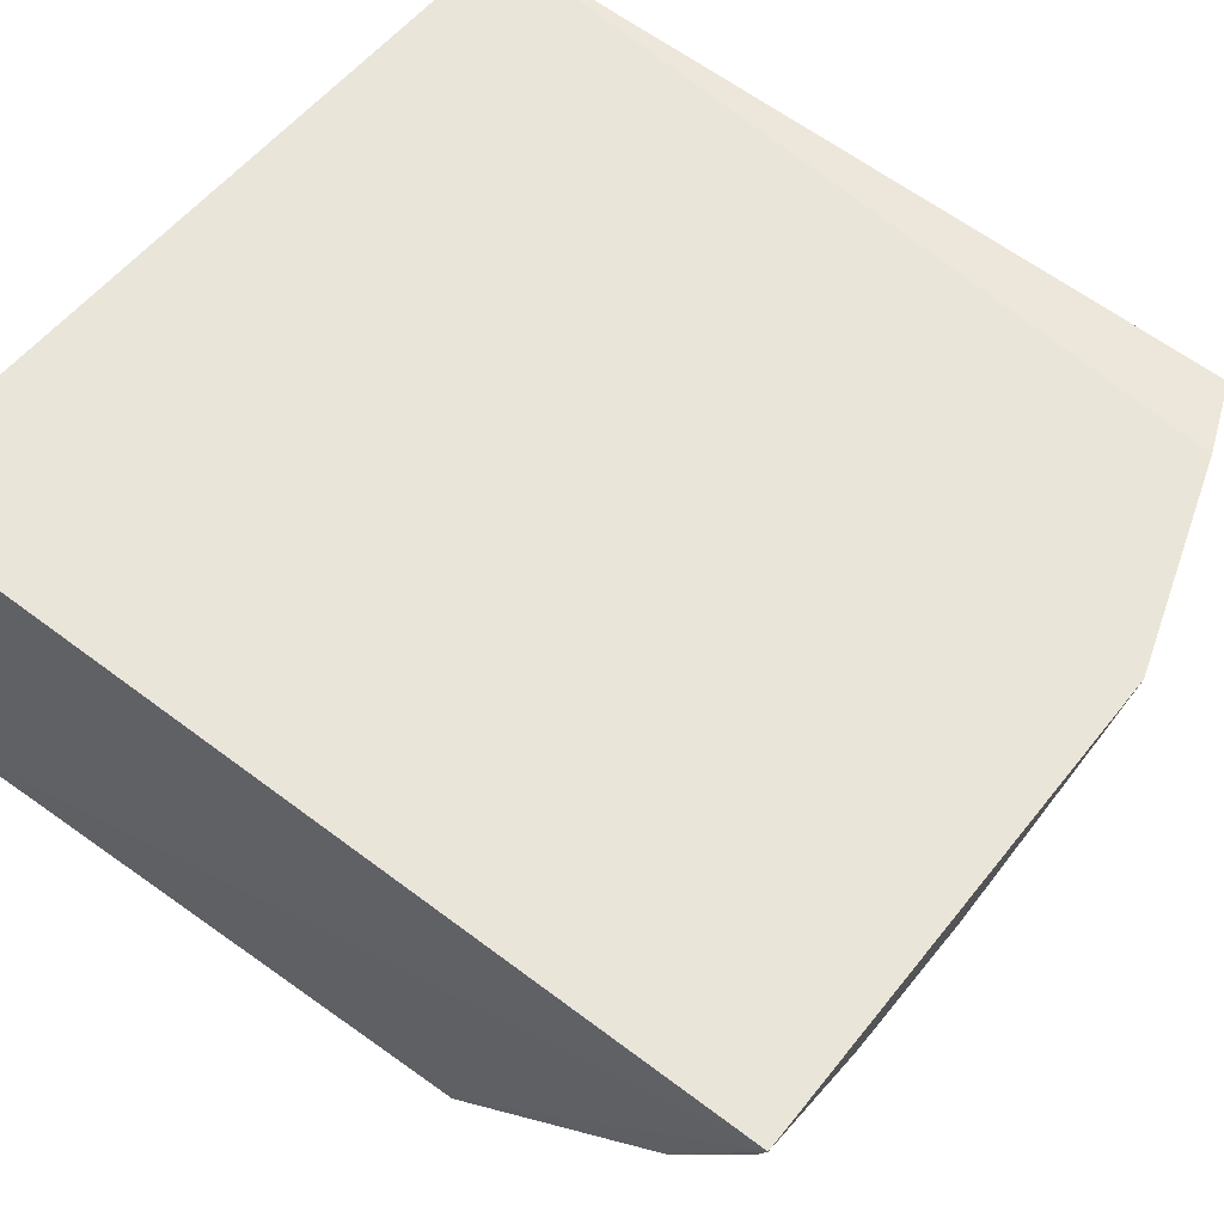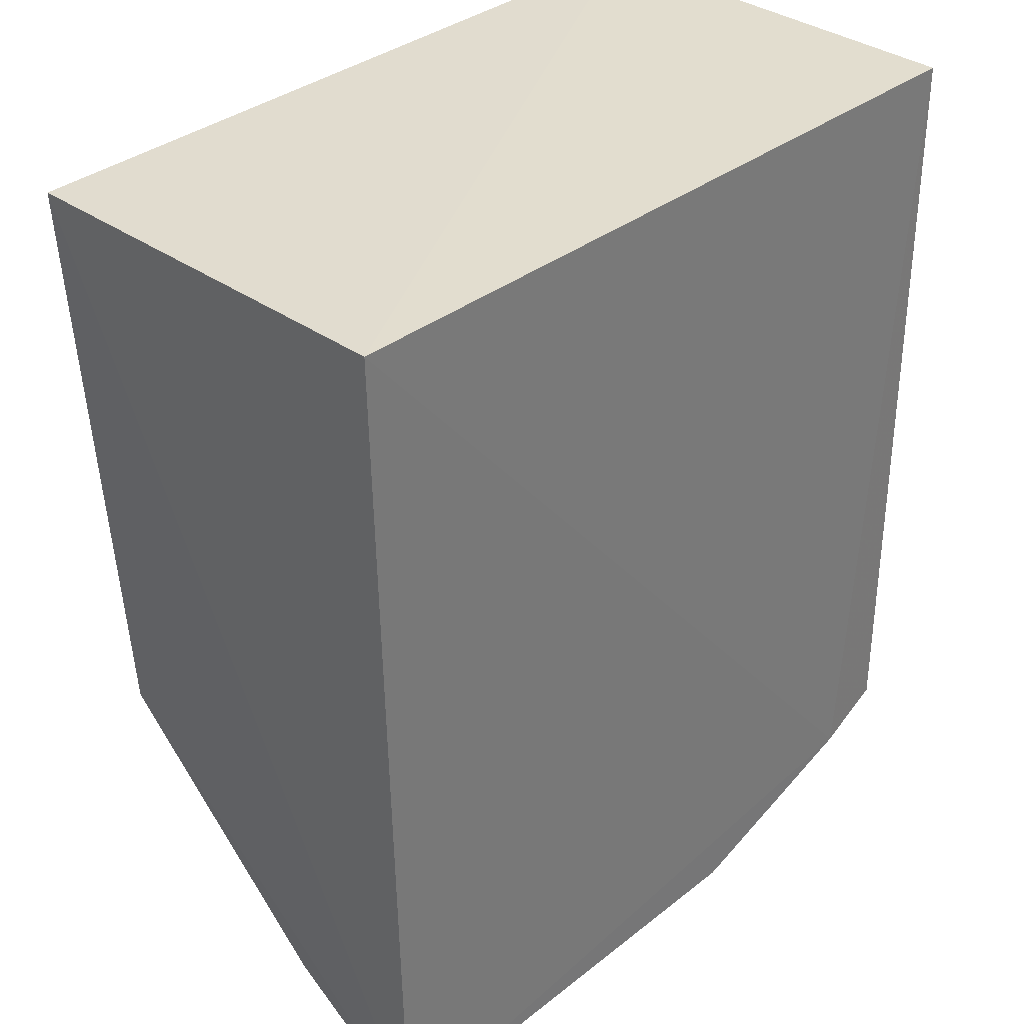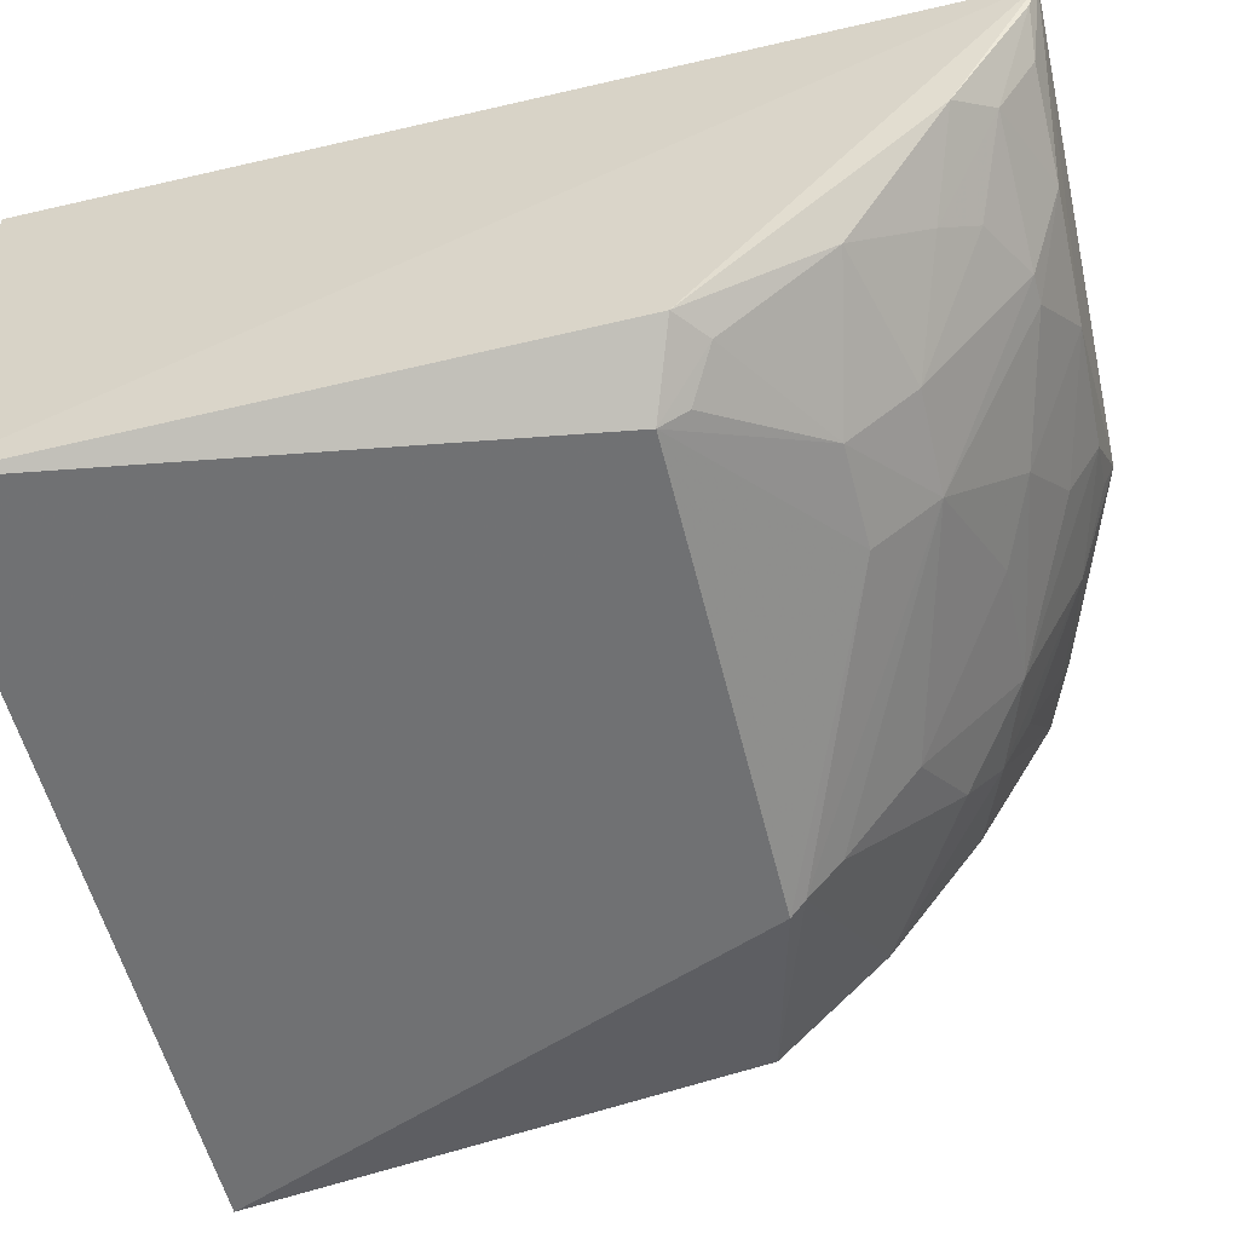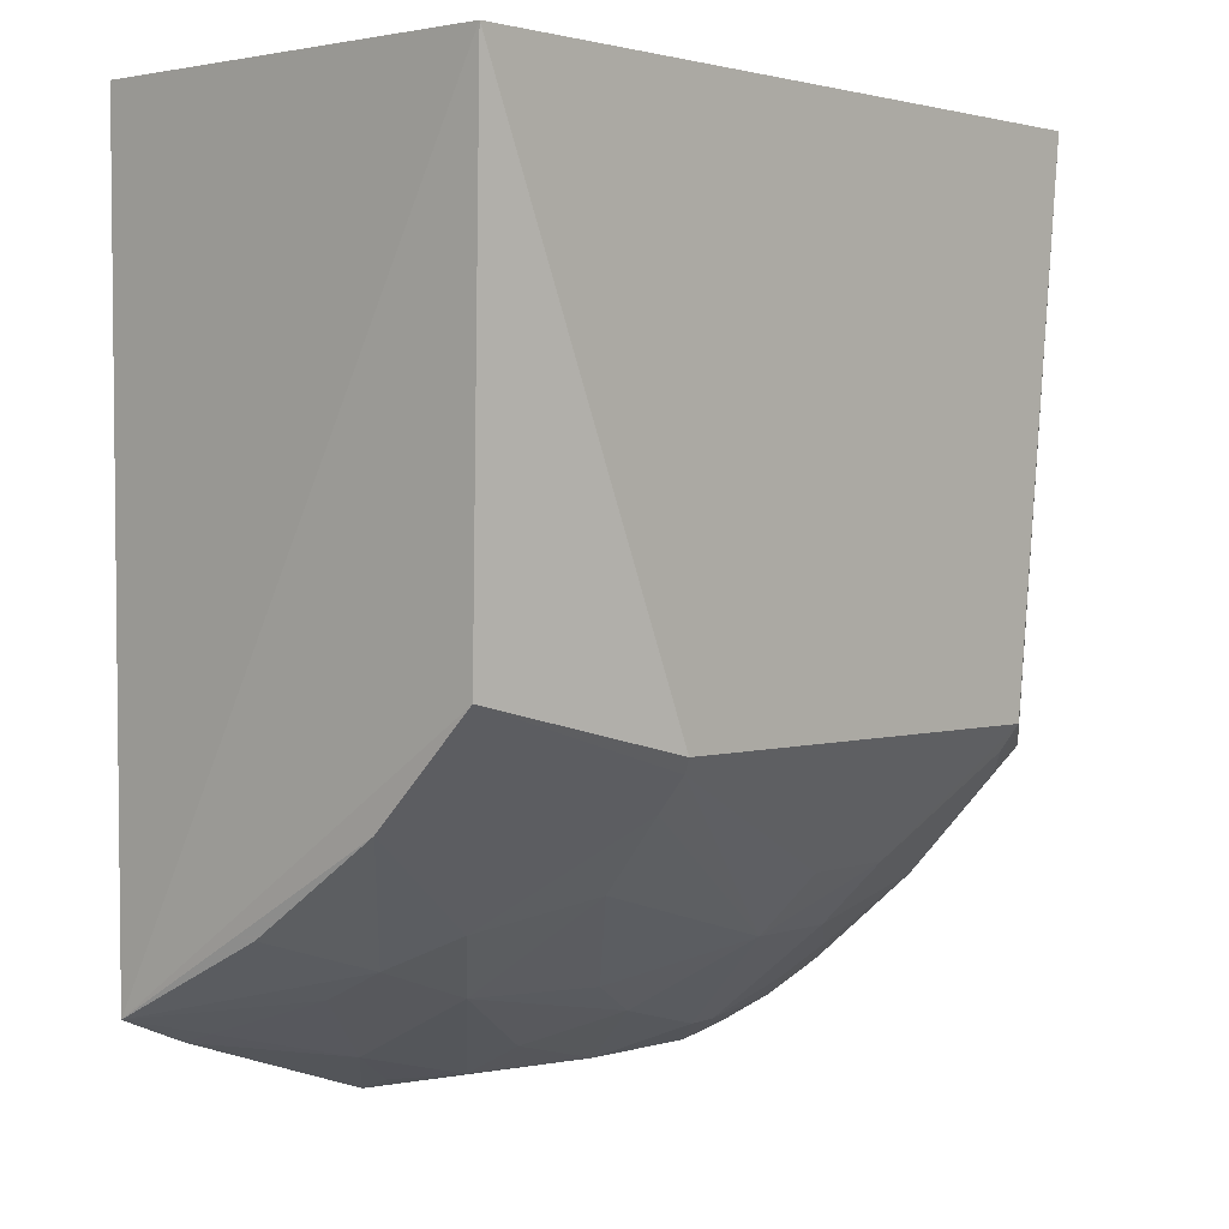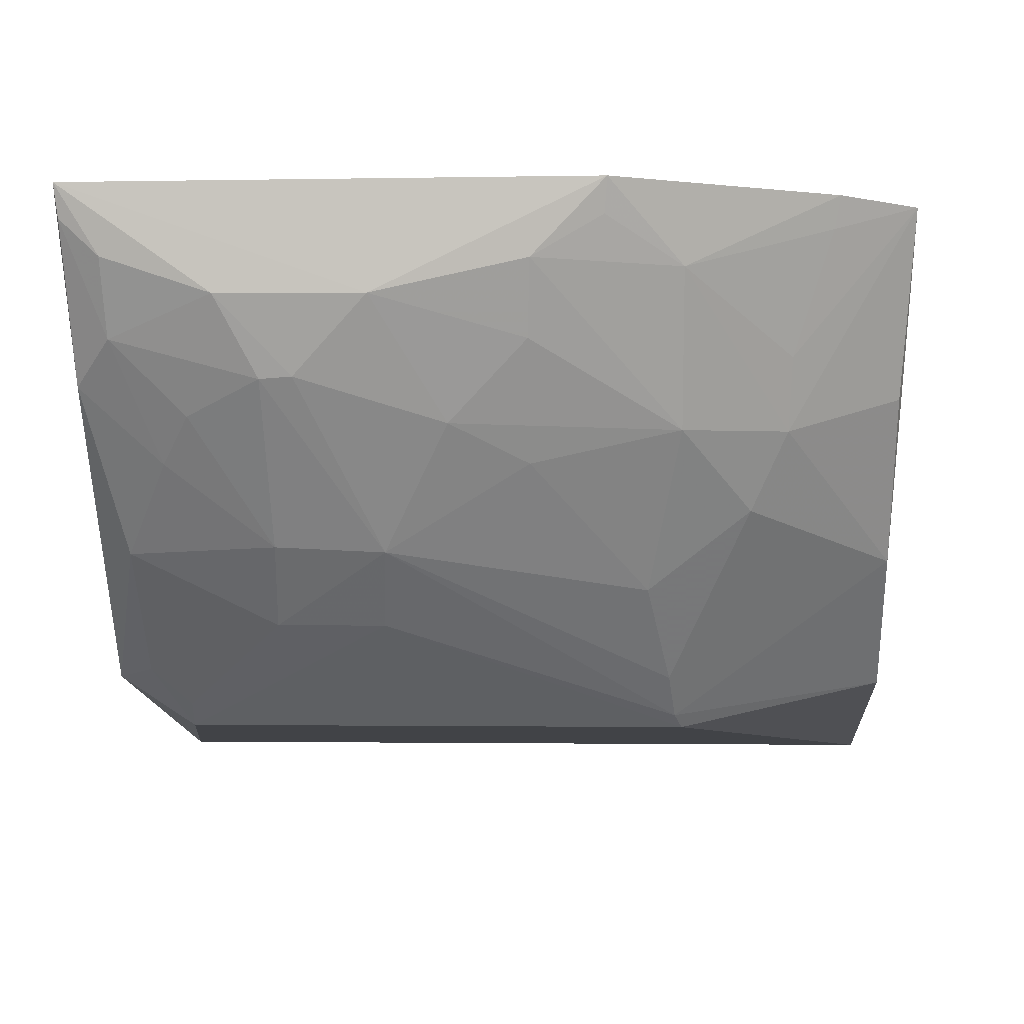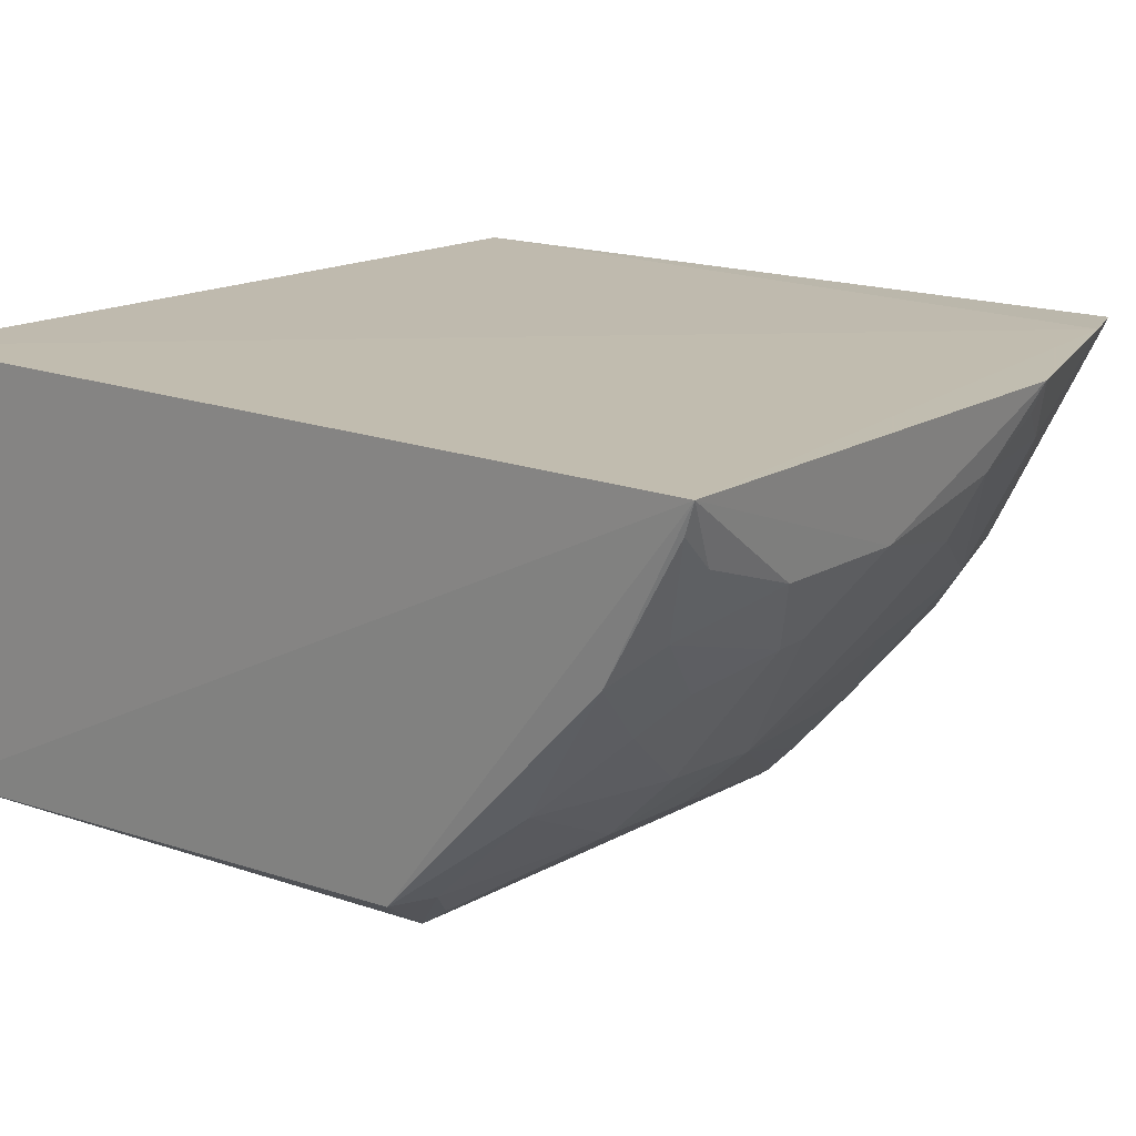
<metadata>
{"format":"obj","ext":"obj","renderer":"f3d","projection":"perspective","resolution":1024,"background":"white","views":[{"elev":57.6,"azim":-50.9,"up":"+Z"},{"elev":34.7,"azim":-46.2,"up":"+Y"},{"elev":-55.4,"azim":-76.0,"up":"+Z"},{"elev":2.4,"azim":131.5,"up":"+Y"},{"elev":-8.6,"azim":1.8,"up":"+Z"},{"elev":16.5,"azim":-49.0,"up":"+Z"}]}
</metadata>
<code>
v 0.03559 -0.2584 -0.2286
v 0.1499 -0.09199 -0.4019
v 0.1611 0.1207 -0.2348
v -0.1722 0.1207 -0.2348
v -0.1651 -0.1261 -0.4012
v 0.1616 0.1211 -0.417
v 0.1244 -0.2272 -0.2279
v -0.05041 -0.1948 -0.3593
v -0.1685 -0.262 -0.2303
v 0.155 -0.2143 -0.2293
v -0.1714 0.1199 -0.4148
v 0.06635 -0.1137 -0.4219
v -0.0818 -0.2406 -0.2994
v -0.136 -0.1147 -0.4206
v 0.06414 -0.2087 -0.3145
v -0.05297 -0.2541 -0.2709
v -0.1654 -0.2237 -0.2995
v -0.05248 -0.1682 -0.3849
v 0.06449 -0.2378 -0.2578
v 0.05154 -0.167 -0.3711
v -0.02463 -0.2255 -0.3145
v 0.1498 -0.1379 -0.3561
v -0.1103 -0.2549 -0.2708
v -0.09316 -0.1953 -0.3572
v 0.06332 -0.1201 -0.4174
v 0.006843 -0.2532 -0.2577
v 0.1058 -0.1938 -0.3126
v 0.1222 -0.2229 -0.2399
v 0.005982 -0.2105 -0.3275
v -0.09429 -0.2401 -0.3002
v -0.1523 -0.2551 -0.2566
v -0.09488 -0.1678 -0.3846
v -0.152 -0.1807 -0.3576
v 0.06066 -0.135 -0.4032
v 0.005843 -0.2387 -0.2849
v 0.03457 -0.2532 -0.2415
v 0.1507 -0.179 -0.2974
v 0.09176 -0.1796 -0.3415
v 0.1069 -0.207 -0.286
v -0.1232 -0.226 -0.3115
v -0.1672 -0.2572 -0.2427
v -0.1513 -0.2393 -0.2845
v -0.1508 -0.1366 -0.3992
v -0.1342 -0.2109 -0.3272
v -0.1355 -0.1259 -0.4126
f 6 4 3
f 7 3 4
f 9 7 4
f 9 1 7
f 10 6 3
f 10 2 6
f 10 3 7
f 11 4 6
f 11 9 4
f 11 5 9
f 12 6 2
f 14 5 11
f 14 11 6
f 14 6 12
f 16 1 9
f 17 9 5
f 18 14 12
f 19 7 1
f 21 13 8
f 21 16 13
f 22 2 10
f 23 16 9
f 23 13 16
f 25 18 12
f 25 8 18
f 25 12 2
f 25 2 22
f 26 15 19
f 26 1 16
f 27 19 15
f 28 10 7
f 28 7 19
f 29 20 15
f 29 15 21
f 29 21 8
f 29 8 20
f 30 13 23
f 30 24 8
f 30 8 13
f 31 23 9
f 32 18 8
f 32 8 24
f 32 14 18
f 33 17 5
f 33 32 24
f 34 20 8
f 34 8 25
f 35 21 15
f 35 15 26
f 35 26 16
f 35 16 21
f 36 26 19
f 36 19 1
f 36 1 26
f 37 27 22
f 37 22 10
f 37 10 27
f 38 27 15
f 38 15 20
f 38 22 27
f 38 20 34
f 38 34 25
f 38 25 22
f 39 27 10
f 39 10 28
f 39 28 19
f 39 19 27
f 40 24 30
f 41 31 9
f 41 9 17
f 42 30 23
f 42 23 31
f 42 40 30
f 42 41 17
f 42 31 41
f 43 33 5
f 43 5 14
f 43 32 33
f 44 33 24
f 44 24 40
f 44 17 33
f 44 42 17
f 44 40 42
f 45 43 14
f 45 14 32
f 45 32 43

</code>
